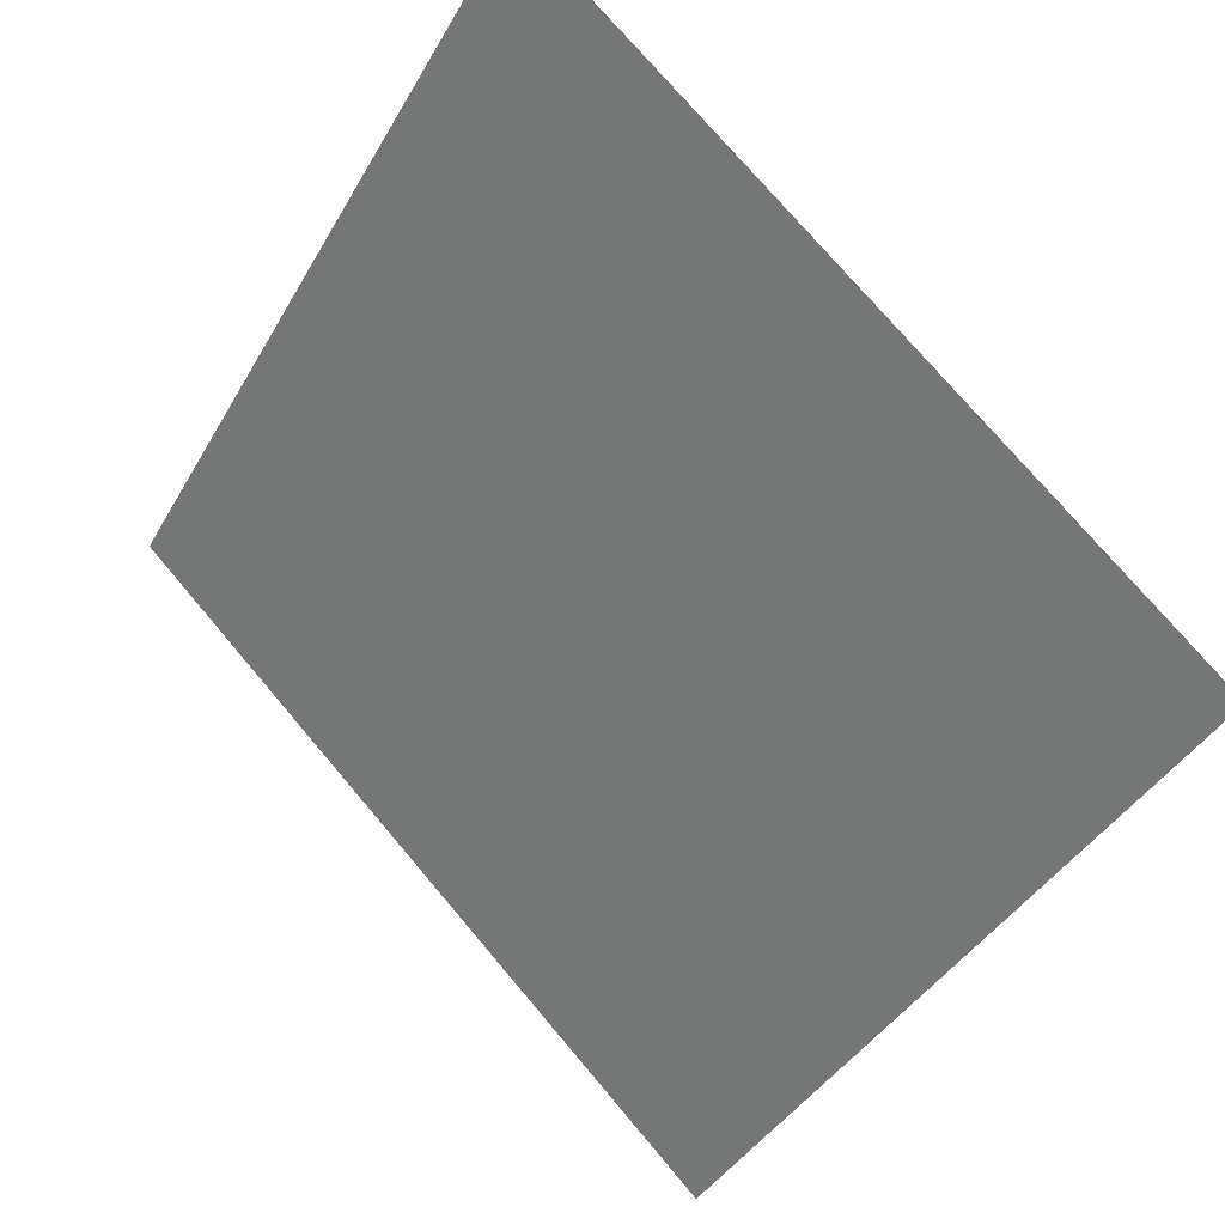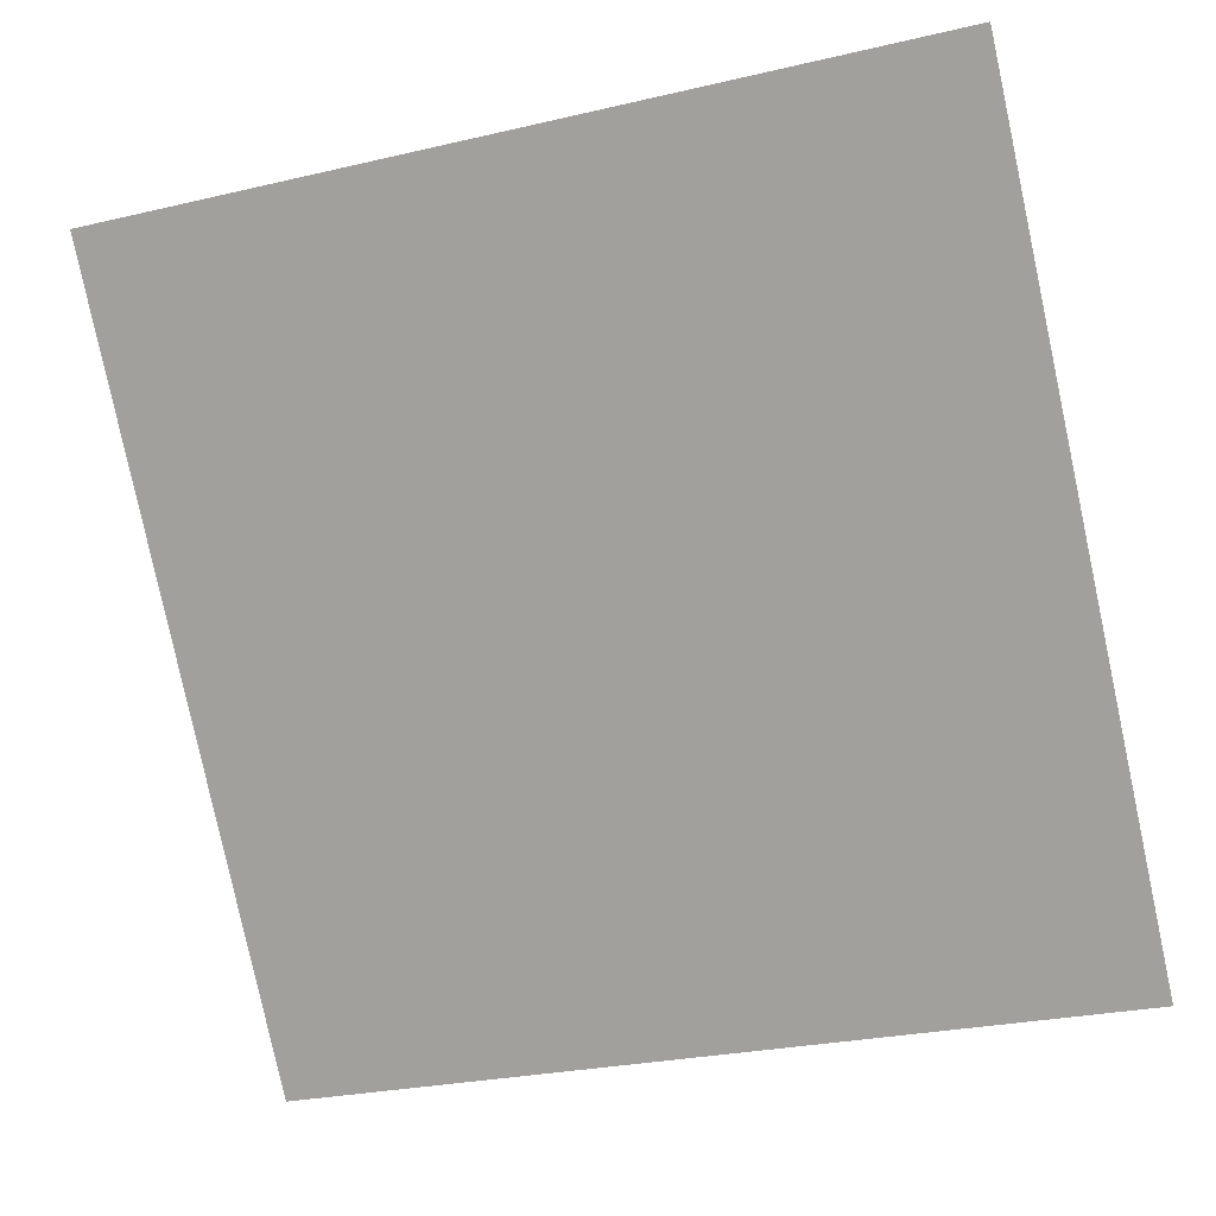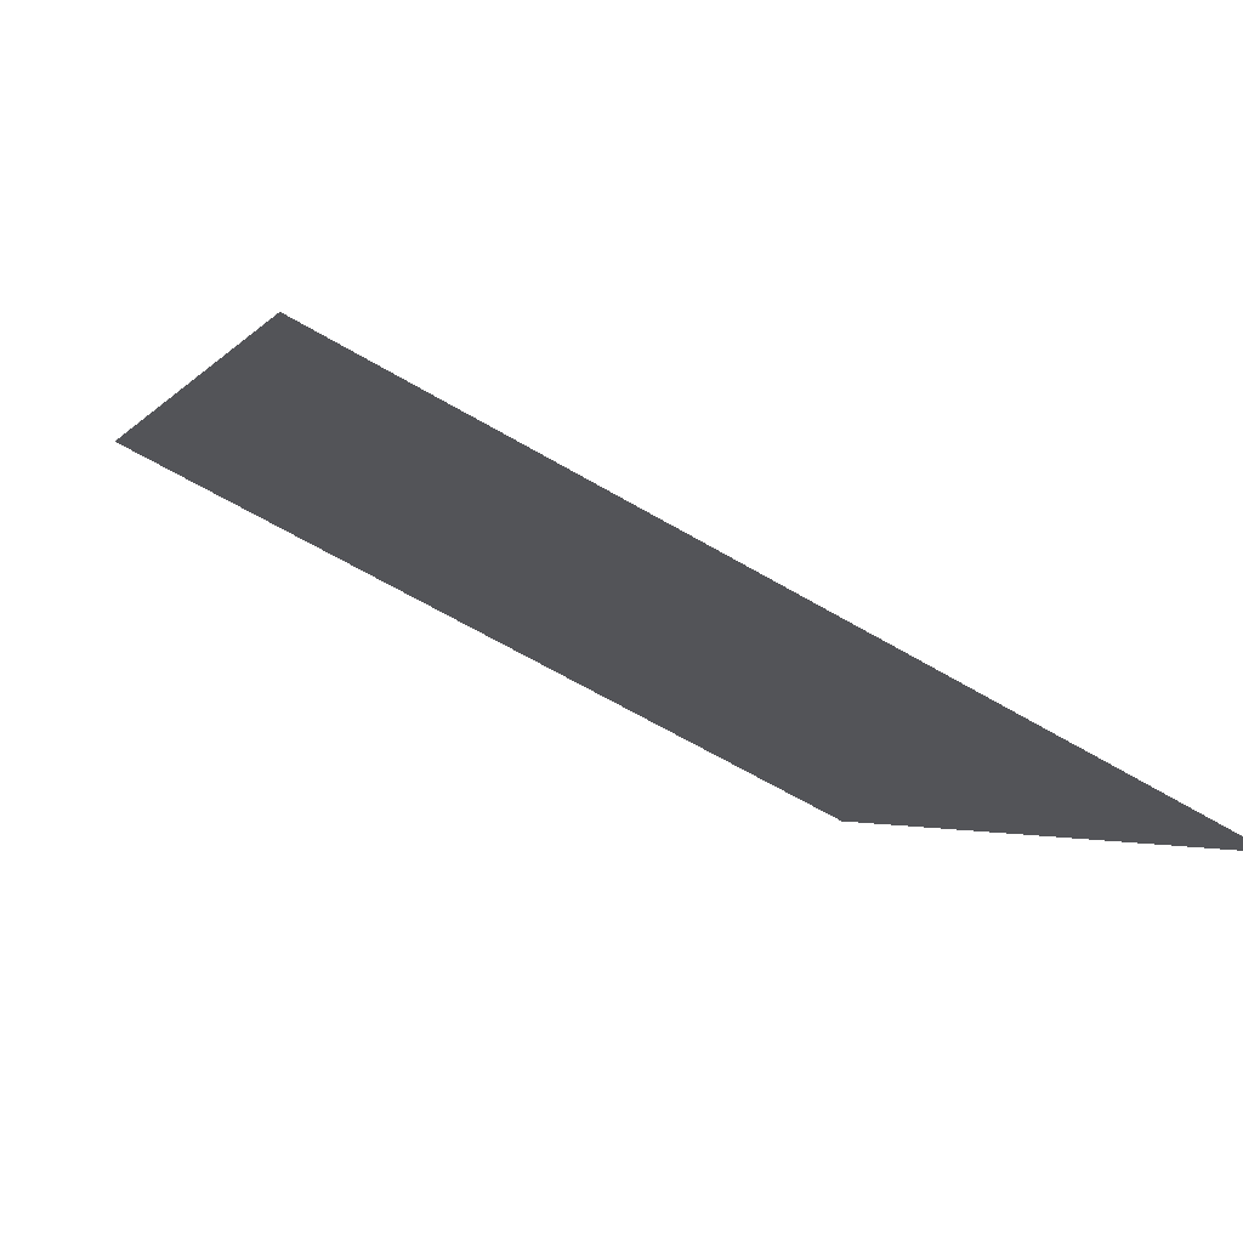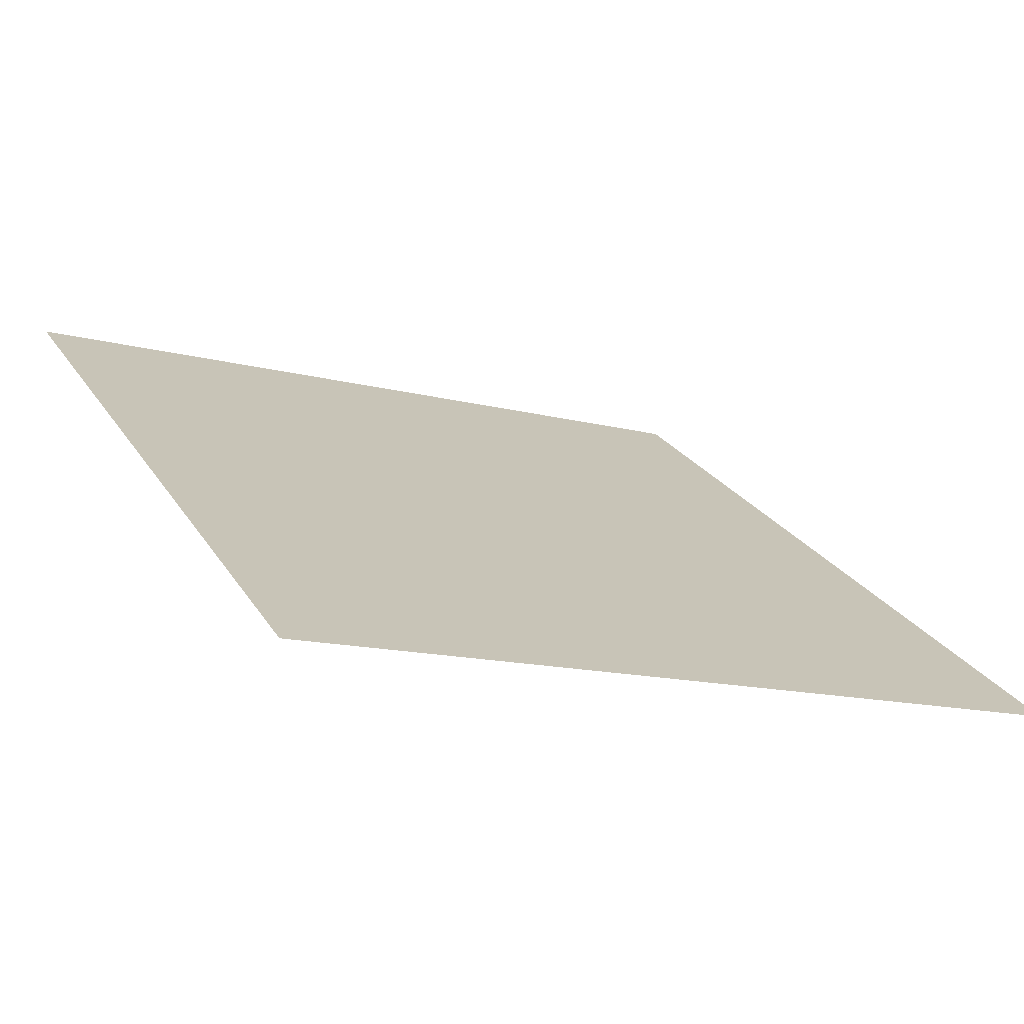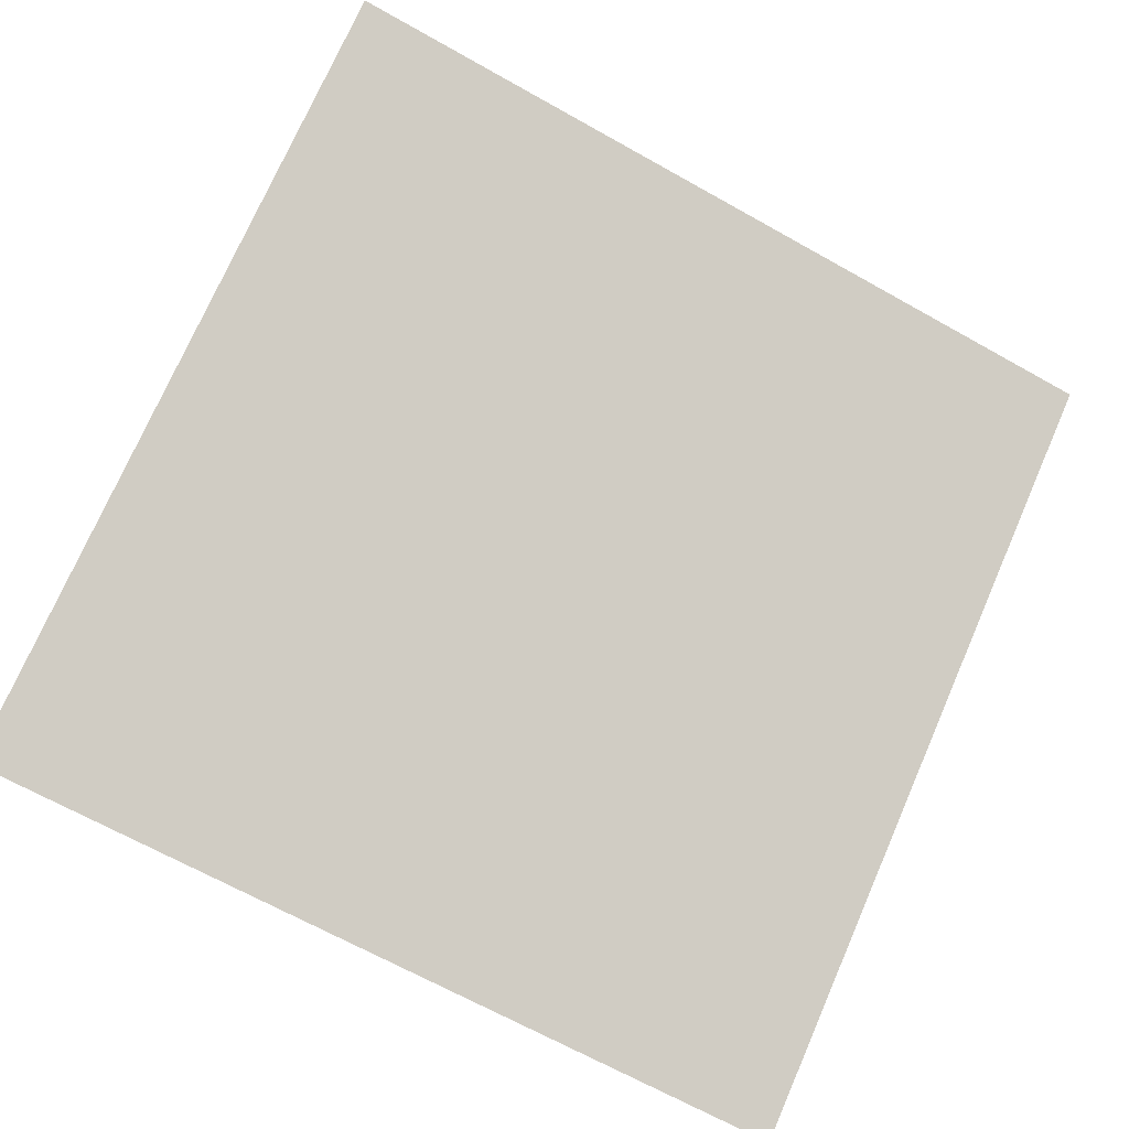
<metadata>
{"format":"obj","ext":"obj","renderer":"f3d","projection":"perspective","resolution":1024,"background":"white","views":[{"elev":74.9,"azim":48.3,"up":"+Z"},{"elev":-25.0,"azim":-161.2,"up":"+Z"},{"elev":-59.8,"azim":-32.7,"up":"+Z"},{"elev":-17.0,"azim":150.6,"up":"+Y"},{"elev":-65.2,"azim":-28.7,"up":"+Y"}]}
</metadata>
<code>
v 0.1538 0.6564 0.3375
v 0.1472 0.6566 0.3376
v 0.1473 0.6605 0.3428
v 0.1539 0.6604 0.3428
f 4 3 2 1

</code>
